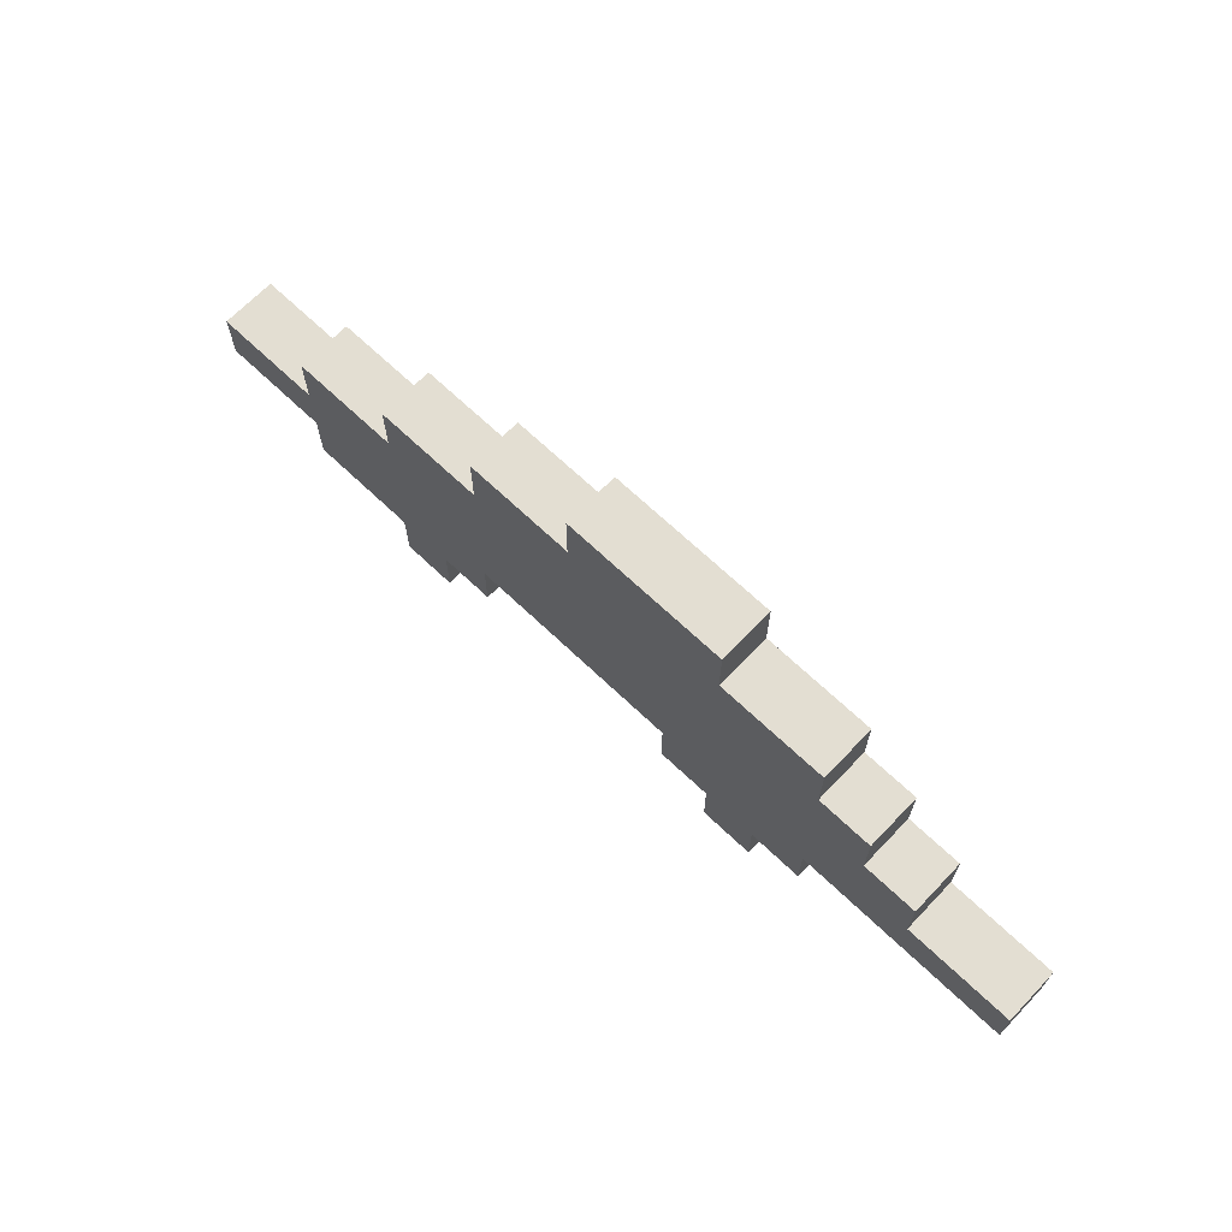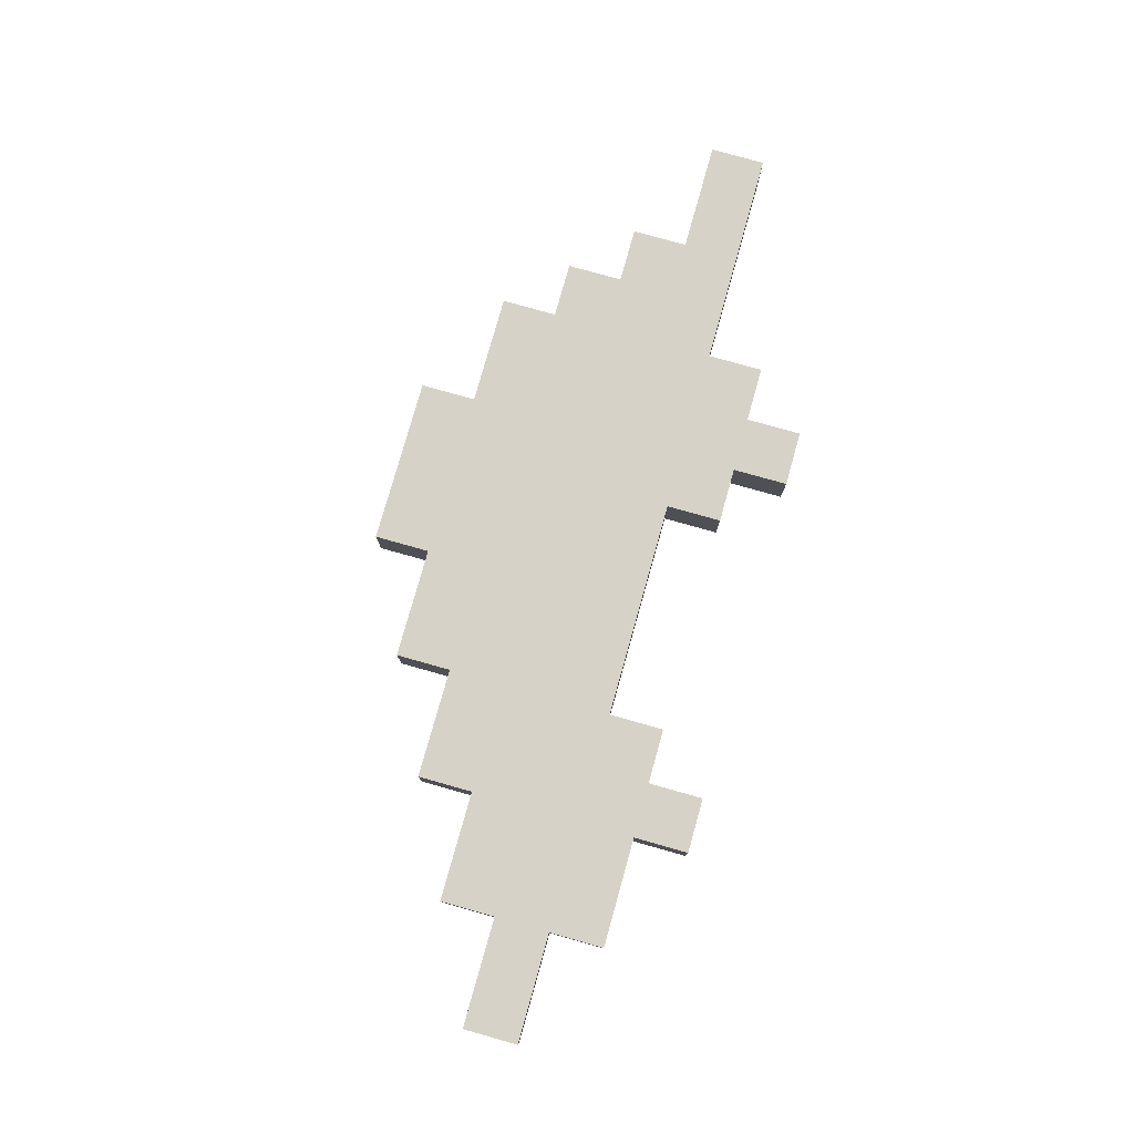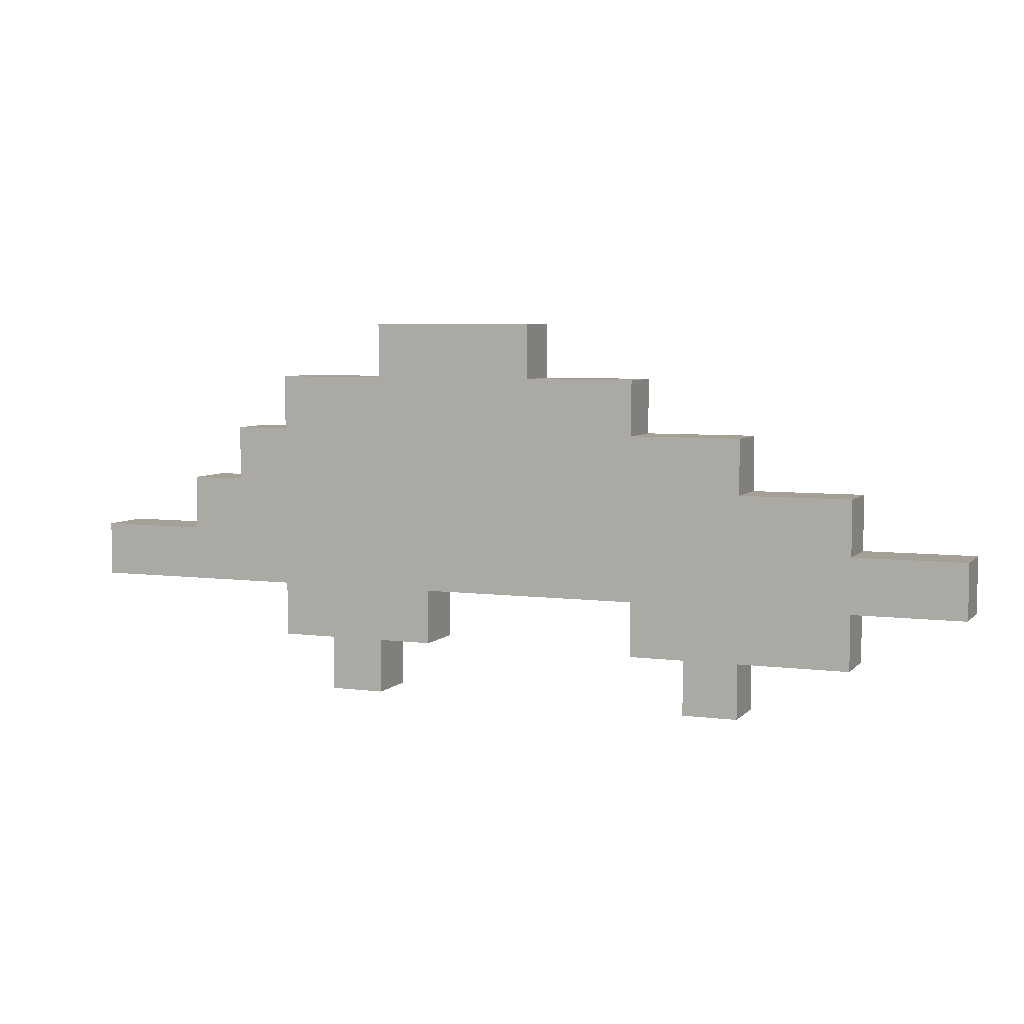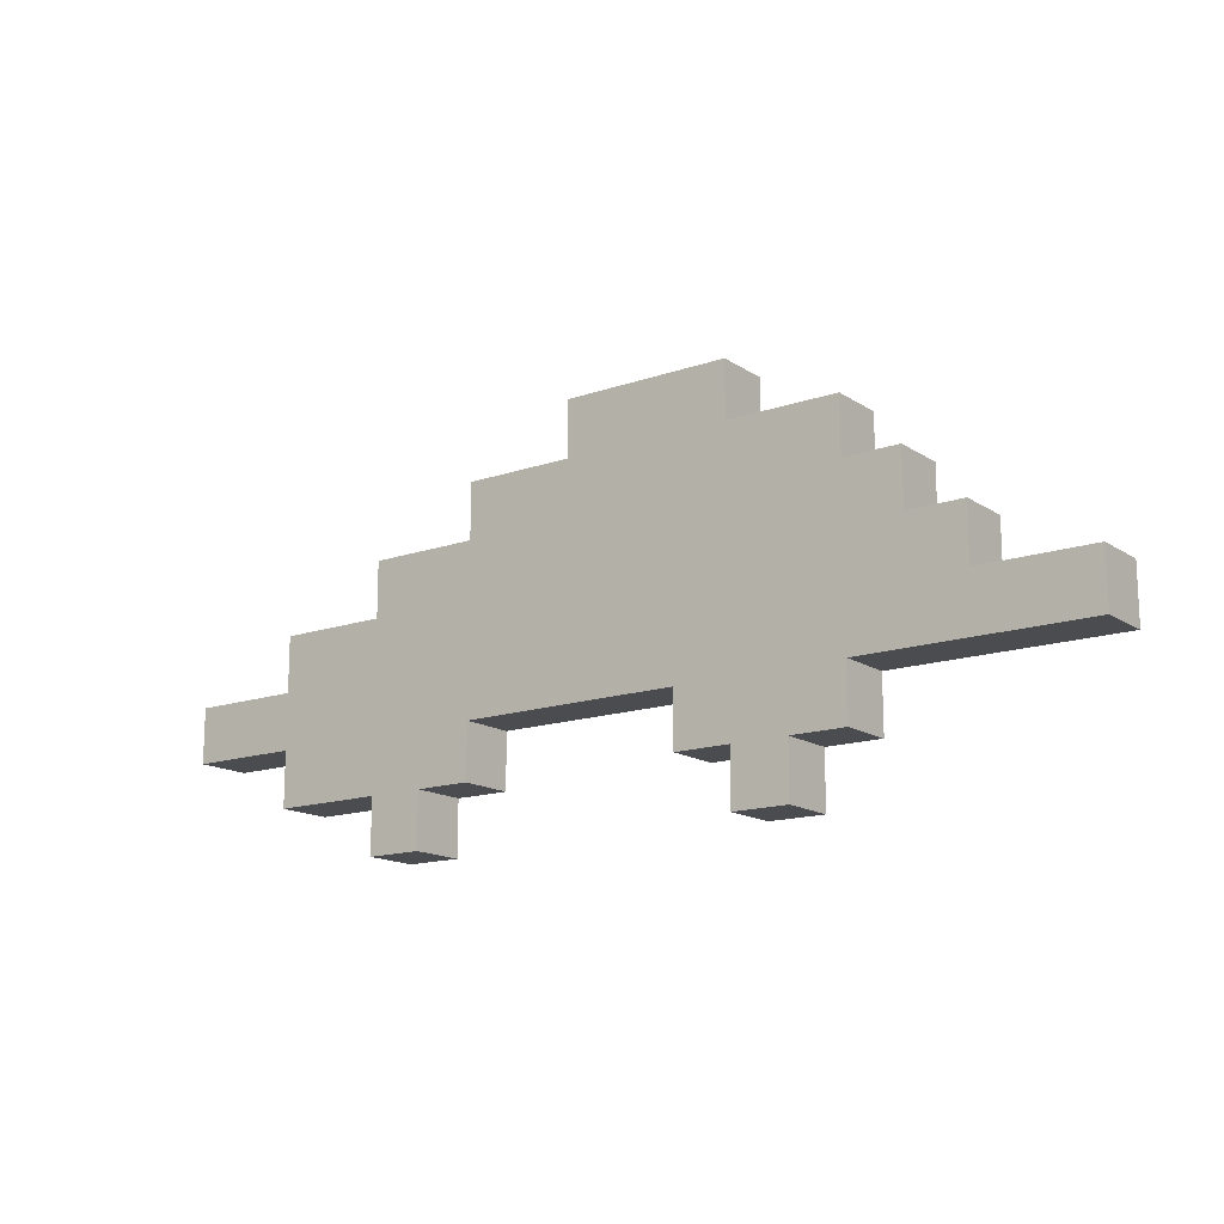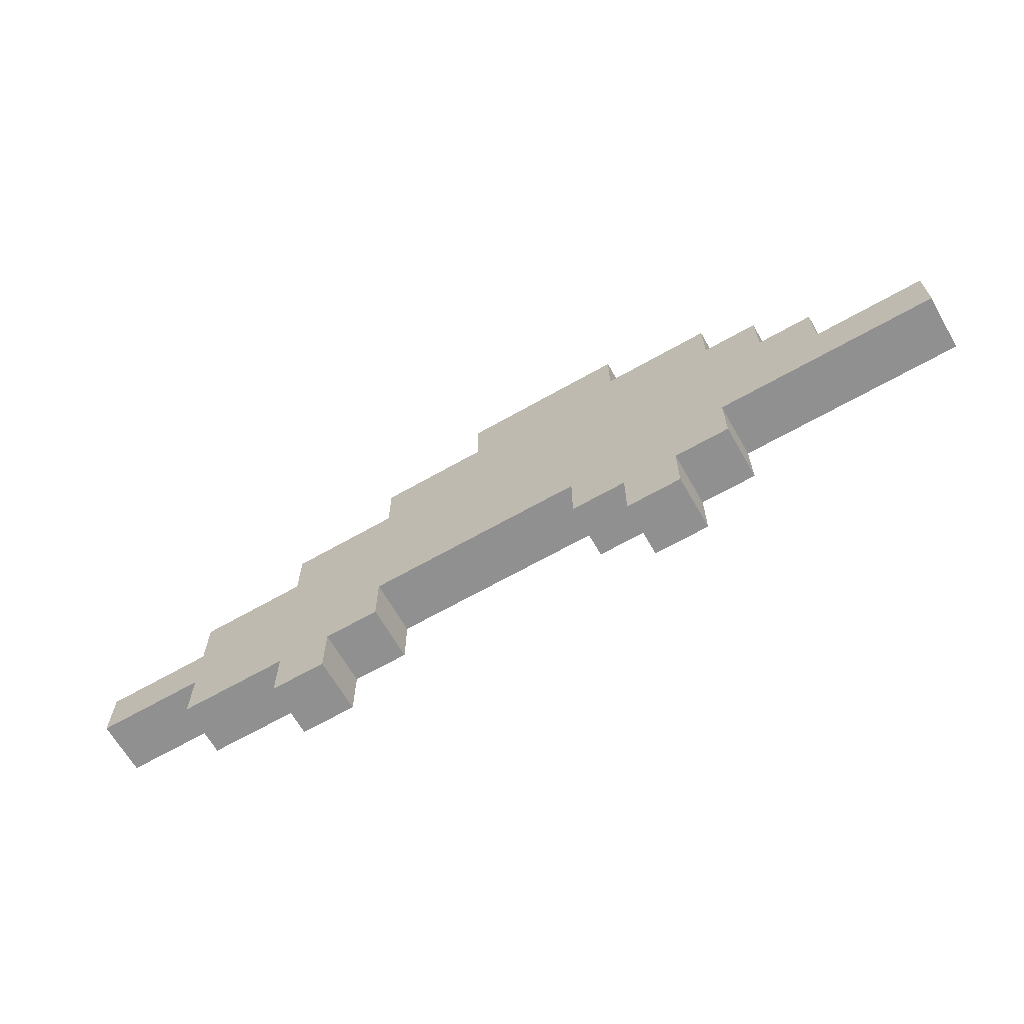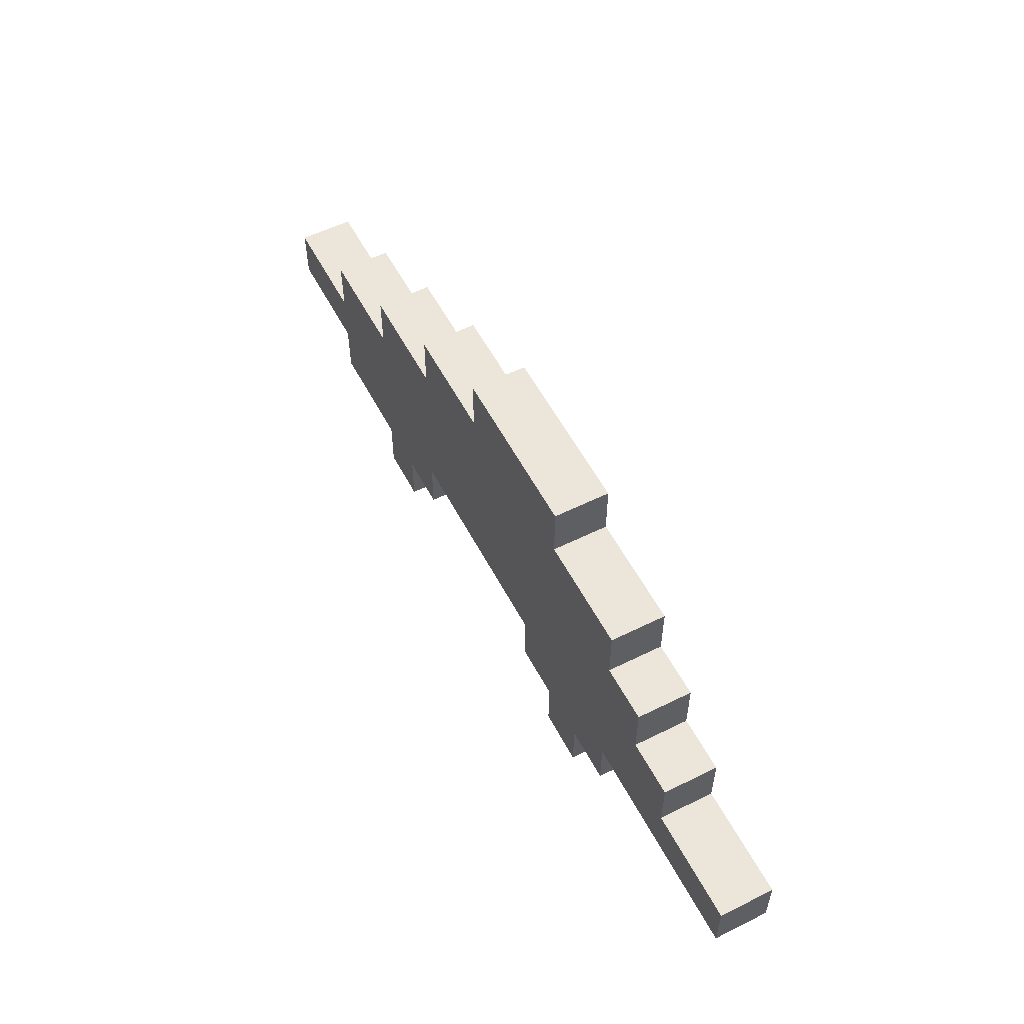
<metadata>
{"format":"obj","ext":"obj","renderer":"f3d","projection":"perspective","resolution":1024,"background":"white","views":[{"elev":67.7,"azim":-136.3,"up":"+Z"},{"elev":78.5,"azim":105.7,"up":"+Y"},{"elev":5.7,"azim":21.9,"up":"+Z"},{"elev":-15.1,"azim":-143.6,"up":"+Z"},{"elev":-65.8,"azim":-150.2,"up":"+Z"},{"elev":56.0,"azim":-117.5,"up":"+Z"}]}
</metadata>
<code>
v -9 9 3
v -9 9 2
v -9 10 3
v -9 10 2
v -7 9 4
v -7 9 3
v -7 10 4
v -7 10 3
v -6 9 5
v -6 9 4
v -6 10 5
v -6 10 4
v -5 9 6
v -5 9 5
v -5 9 2
v -5 9 1
v -5 10 6
v -5 10 5
v -5 10 2
v -5 10 1
v -4 9 1
v -4 9 -0
v -4 10 1
v -4 10 -0
v -3 9 7
v -3 9 6
v -3 10 7
v -3 10 6
v 2 9 2
v 2 9 1
v 2 10 2
v 2 10 1
v 3 9 1
v 3 9 -0
v 3 10 1
v 3 10 -0
v -3 9 1
v -3 9 -0
v -3 10 1
v -3 10 -0
v -2 9 2
v -2 9 1
v -2 10 2
v -2 10 1
v 0 9 7
v 0 9 6
v 0 10 7
v 0 10 6
v 2 9 6
v 2 9 5
v 2 10 6
v 2 10 5
v 4 9 5
v 4 9 4
v 4 9 1
v 4 9 -0
v 4 10 5
v 4 10 4
v 4 10 1
v 4 10 -0
v 6 9 4
v 6 9 3
v 6 9 2
v 6 9 1
v 6 10 4
v 6 10 3
v 6 10 2
v 6 10 1
v 8 9 3
v 8 9 2
v 8 10 3
v 8 10 2
v -3 9 7
v -3 10 7
v 0 9 7
v 0 10 7
v -5 9 6
v -5 10 6
v -3 9 6
v -3 10 6
v 0 9 6
v 0 10 6
v 2 9 6
v 2 10 6
v -6 9 5
v -6 10 5
v -5 9 5
v -5 10 5
v 2 9 5
v 2 10 5
v 4 9 5
v 4 10 5
v -7 9 4
v -7 10 4
v -6 9 4
v -6 10 4
v 4 9 4
v 4 10 4
v 6 9 4
v 6 10 4
v -9 9 3
v -9 10 3
v -7 9 3
v -7 10 3
v 6 9 3
v 6 10 3
v 8 9 3
v 8 10 3
v -9 9 2
v -9 10 2
v -5 9 2
v -5 10 2
v -2 9 2
v -2 10 2
v 2 9 2
v 2 10 2
v 6 9 2
v 6 10 2
v 8 9 2
v 8 10 2
v -5 9 1
v -5 10 1
v -4 9 1
v -4 10 1
v -3 9 1
v -3 10 1
v -2 9 1
v -2 10 1
v 2 9 1
v 2 10 1
v 3 9 1
v 3 10 1
v 4 9 1
v 4 10 1
v 6 9 1
v 6 10 1
v -4 9 -0
v -4 10 -0
v -3 9 -0
v -3 10 -0
v 3 9 -0
v 3 10 -0
v 4 9 -0
v 4 10 -0
v -3 9 7
v 0 9 7
v -5 9 6
v -3 9 6
v -2 9 6
v 0 9 6
v 2 9 6
v -6 9 5
v -5 9 5
v -4 9 5
v -2 9 5
v 0 9 5
v 1 9 5
v 2 9 5
v 4 9 5
v -7 9 4
v -6 9 4
v -4 9 4
v 1 9 4
v 3 9 4
v 4 9 4
v 6 9 4
v -9 9 3
v -7 9 3
v -6 9 3
v -5 9 3
v -3 9 3
v 2 9 3
v 3 9 3
v 6 9 3
v 8 9 3
v -9 9 2
v -5 9 2
v -4 9 2
v -2 9 2
v 2 9 2
v 3 9 2
v 4 9 2
v 6 9 2
v 8 9 2
v -5 9 1
v -4 9 1
v -3 9 1
v -2 9 1
v 2 9 1
v 3 9 1
v 4 9 1
v 6 9 1
v -4 9 -0
v -3 9 -0
v 3 9 -0
v 4 9 -0
v -3 10 7
v 0 10 7
v -5 10 6
v -3 10 6
v -2 10 6
v 0 10 6
v 2 10 6
v -6 10 5
v -5 10 5
v -4 10 5
v -2 10 5
v 0 10 5
v 1 10 5
v 2 10 5
v 4 10 5
v -7 10 4
v -6 10 4
v -4 10 4
v 1 10 4
v 3 10 4
v 4 10 4
v 6 10 4
v -9 10 3
v -7 10 3
v -6 10 3
v -5 10 3
v -3 10 3
v 2 10 3
v 3 10 3
v 6 10 3
v 8 10 3
v -9 10 2
v -5 10 2
v -4 10 2
v -2 10 2
v 2 10 2
v 3 10 2
v 4 10 2
v 6 10 2
v 8 10 2
v -5 10 1
v -4 10 1
v -3 10 1
v -2 10 1
v 2 10 1
v 3 10 1
v 4 10 1
v 6 10 1
v -4 10 -0
v -3 10 -0
v 3 10 -0
v 4 10 -0
f 3 2 1
f 4 2 3
f 7 6 5
f 8 6 7
f 11 10 9
f 12 10 11
f 17 14 13
f 18 14 17
f 19 16 15
f 20 16 19
f 23 22 21
f 24 22 23
f 27 26 25
f 28 26 27
f 31 30 29
f 32 30 31
f 35 34 33
f 36 34 35
f 37 38 39
f 39 38 40
f 41 42 43
f 43 42 44
f 45 46 47
f 47 46 48
f 49 50 51
f 51 50 52
f 53 54 57
f 57 54 58
f 55 56 59
f 59 56 60
f 61 62 65
f 65 62 66
f 63 64 67
f 67 64 68
f 69 70 71
f 71 70 72
f 75 74 73
f 76 74 75
f 79 78 77
f 80 78 79
f 83 82 81
f 84 82 83
f 87 86 85
f 88 86 87
f 91 90 89
f 92 90 91
f 95 94 93
f 96 94 95
f 99 98 97
f 100 98 99
f 103 102 101
f 104 102 103
f 107 106 105
f 108 106 107
f 109 110 111
f 111 110 112
f 113 114 115
f 115 114 116
f 117 118 119
f 119 118 120
f 121 122 123
f 123 122 124
f 125 126 127
f 127 126 128
f 129 130 131
f 131 130 132
f 133 134 135
f 135 134 136
f 137 138 139
f 139 138 140
f 141 142 143
f 143 142 144
f 148 146 145
f 149 146 148
f 150 146 149
f 153 148 147
f 153 149 148
f 154 149 153
f 155 150 149
f 155 149 154
f 156 151 150
f 156 150 155
f 157 151 156
f 158 151 157
f 161 154 153
f 161 153 152
f 162 155 154
f 162 156 155
f 162 154 161
f 162 157 156
f 163 159 158
f 163 157 162
f 163 158 157
f 164 159 163
f 165 159 164
f 168 161 160
f 169 162 161
f 169 163 162
f 169 161 168
f 169 164 163
f 170 164 169
f 171 164 170
f 172 164 171
f 173 166 165
f 173 164 172
f 173 165 164
f 174 166 173
f 176 168 167
f 176 169 168
f 176 170 169
f 177 171 170
f 177 170 176
f 178 171 177
f 179 172 171
f 180 174 173
f 180 172 179
f 180 173 172
f 181 174 180
f 182 174 181
f 183 175 174
f 183 174 182
f 184 175 183
f 185 178 177
f 186 171 178
f 186 178 185
f 187 179 171
f 187 171 186
f 188 179 187
f 189 181 180
f 190 182 181
f 190 181 189
f 191 183 182
f 191 182 190
f 192 183 191
f 193 187 186
f 194 187 193
f 195 191 190
f 196 191 195
f 197 198 200
f 200 198 201
f 201 198 202
f 199 200 205
f 200 201 205
f 205 201 206
f 201 202 207
f 206 201 207
f 202 203 208
f 207 202 208
f 208 203 209
f 209 203 210
f 205 206 213
f 204 205 213
f 206 207 214
f 207 208 214
f 213 206 214
f 208 209 214
f 210 211 215
f 214 209 215
f 209 210 215
f 215 211 216
f 216 211 217
f 212 213 220
f 213 214 221
f 214 215 221
f 220 213 221
f 215 216 221
f 221 216 222
f 222 216 223
f 223 216 224
f 217 218 225
f 224 216 225
f 216 217 225
f 225 218 226
f 219 220 228
f 220 221 228
f 221 222 228
f 222 223 229
f 228 222 229
f 229 223 230
f 223 224 231
f 225 226 232
f 231 224 232
f 224 225 232
f 232 226 233
f 233 226 234
f 226 227 235
f 234 226 235
f 235 227 236
f 229 230 237
f 230 223 238
f 237 230 238
f 223 231 239
f 238 223 239
f 239 231 240
f 232 233 241
f 233 234 242
f 241 233 242
f 234 235 243
f 242 234 243
f 243 235 244
f 238 239 245
f 245 239 246
f 242 243 247
f 247 243 248

</code>
